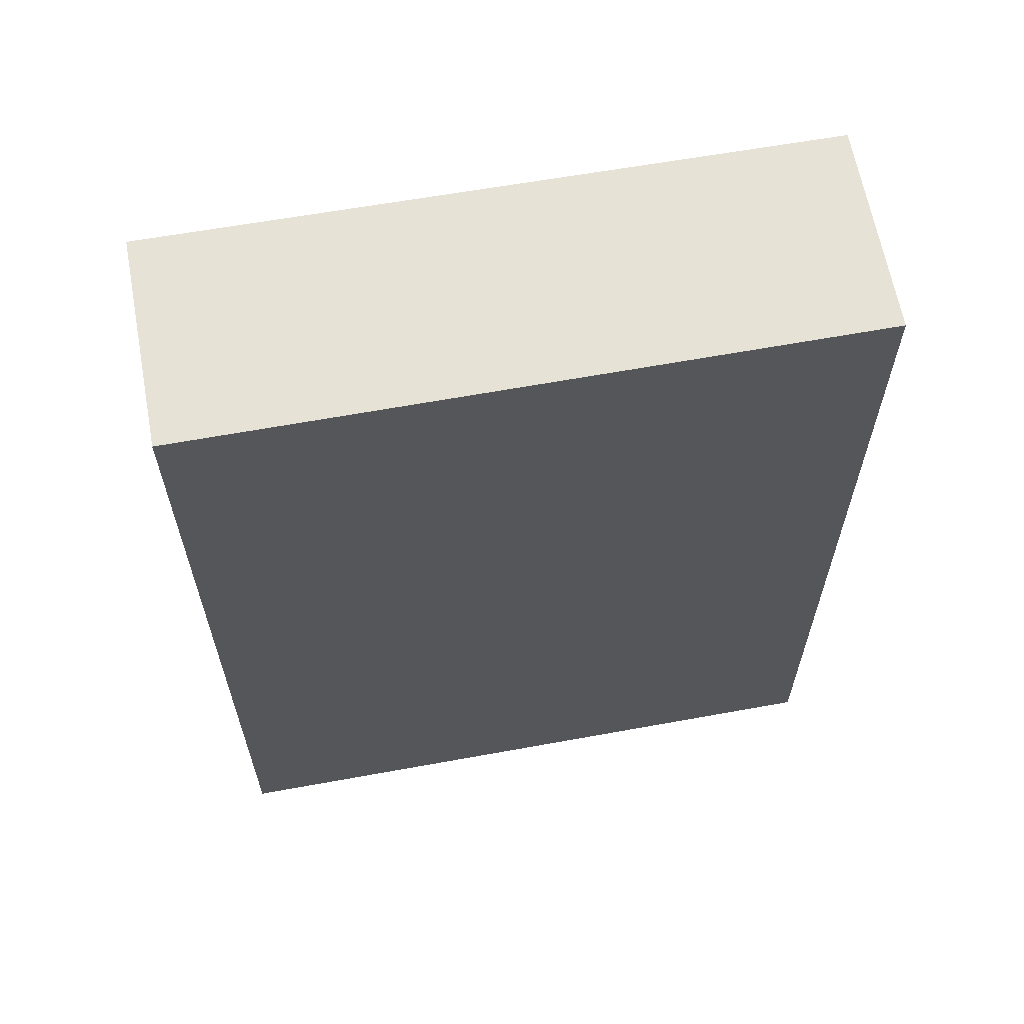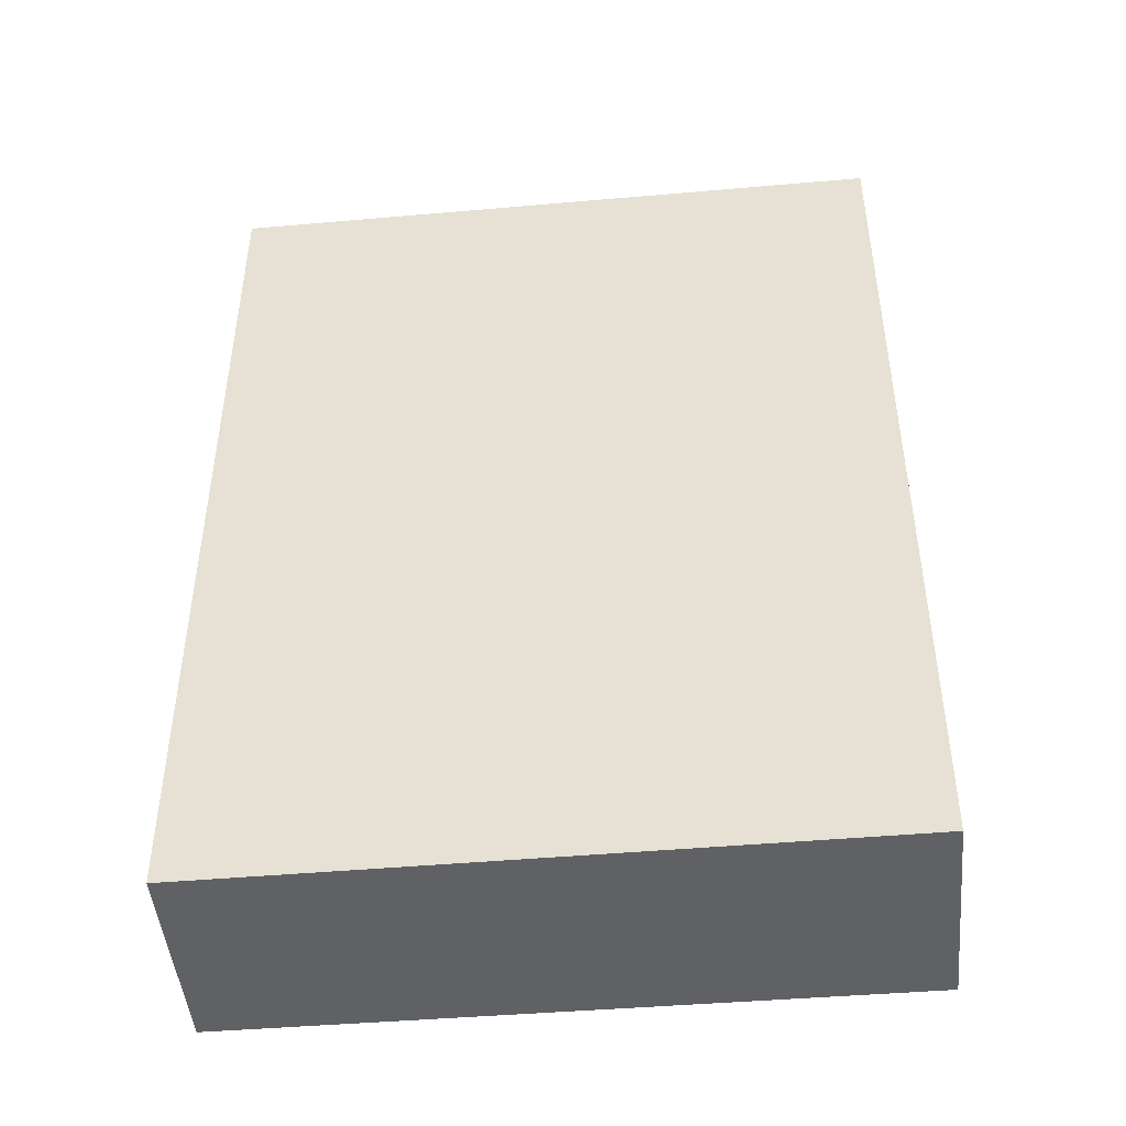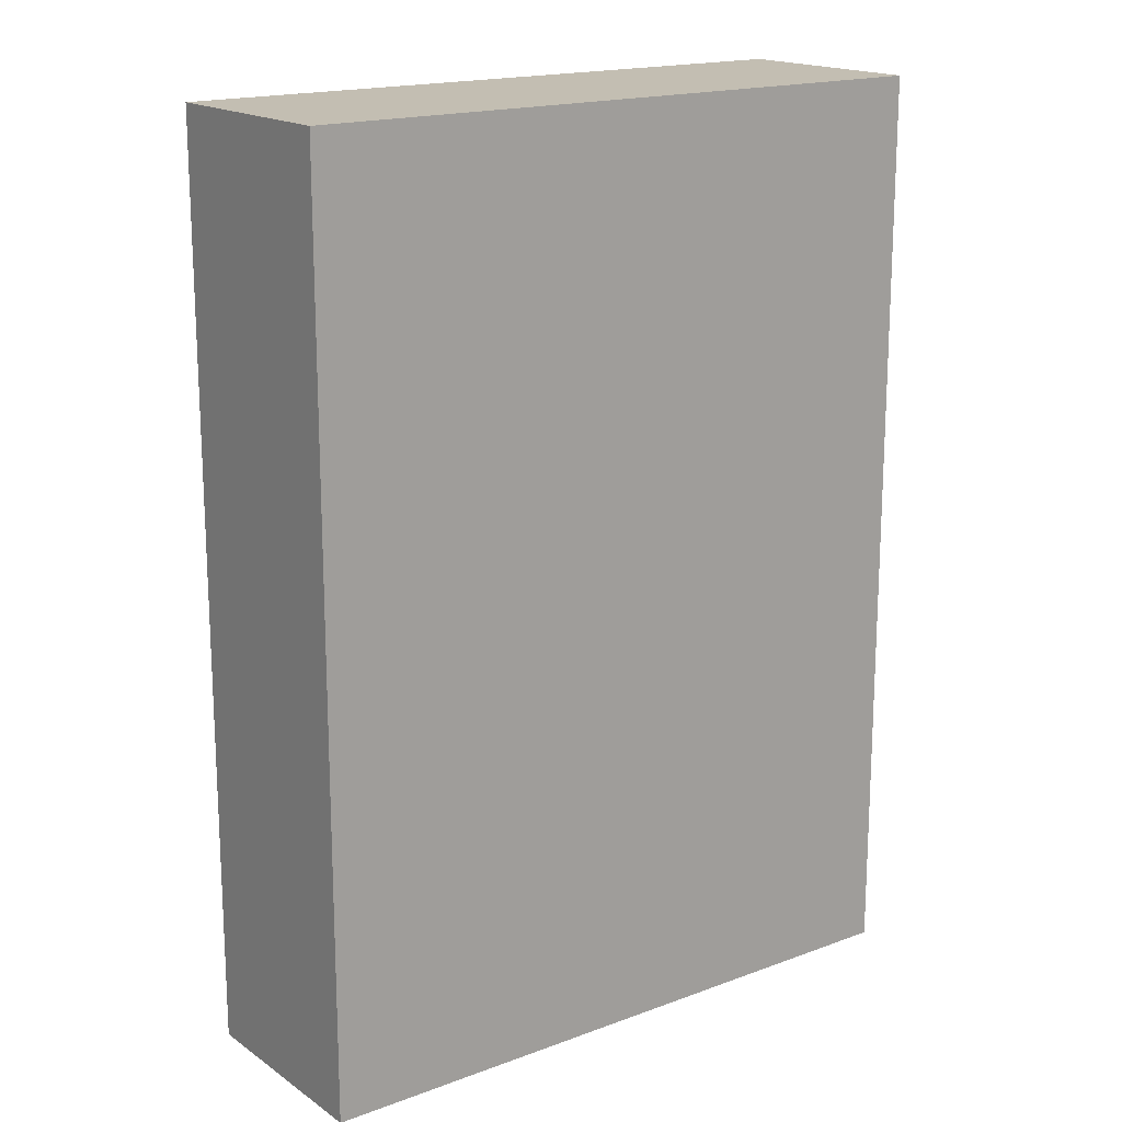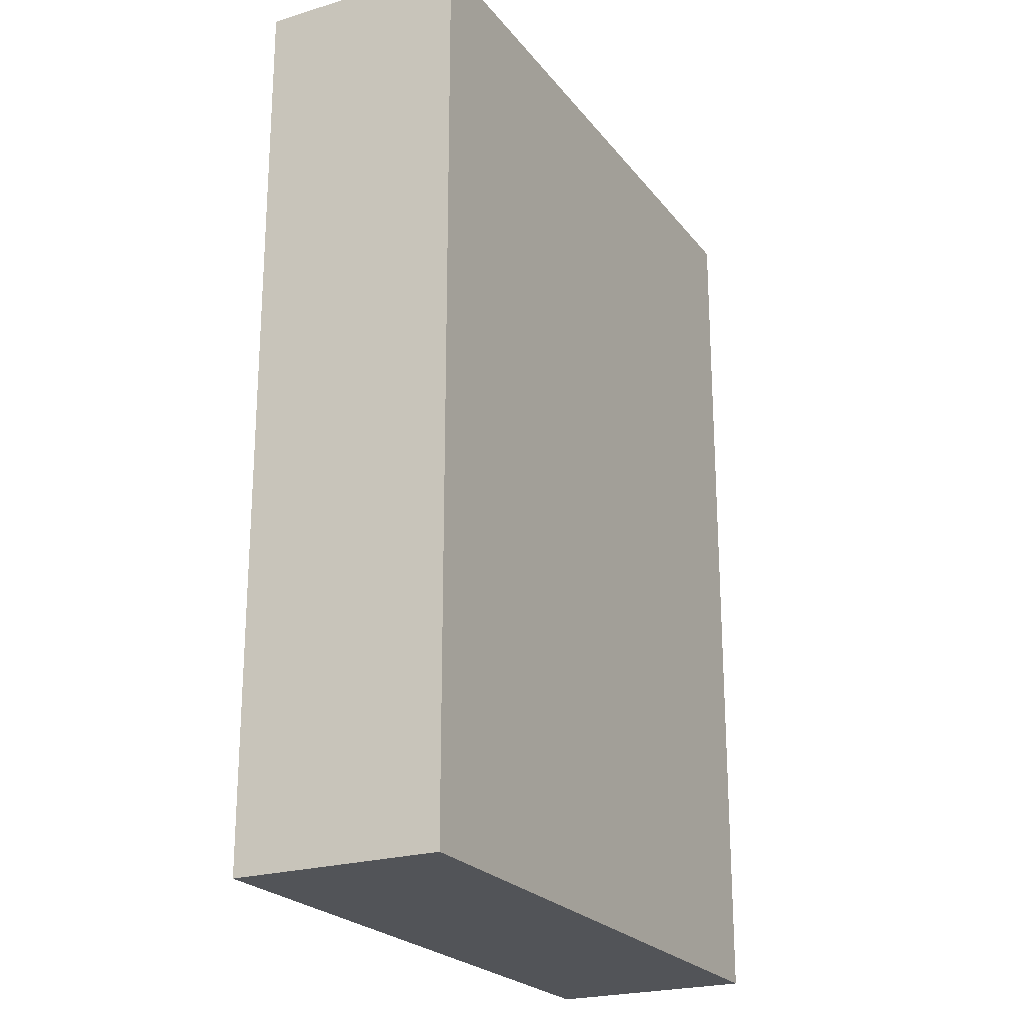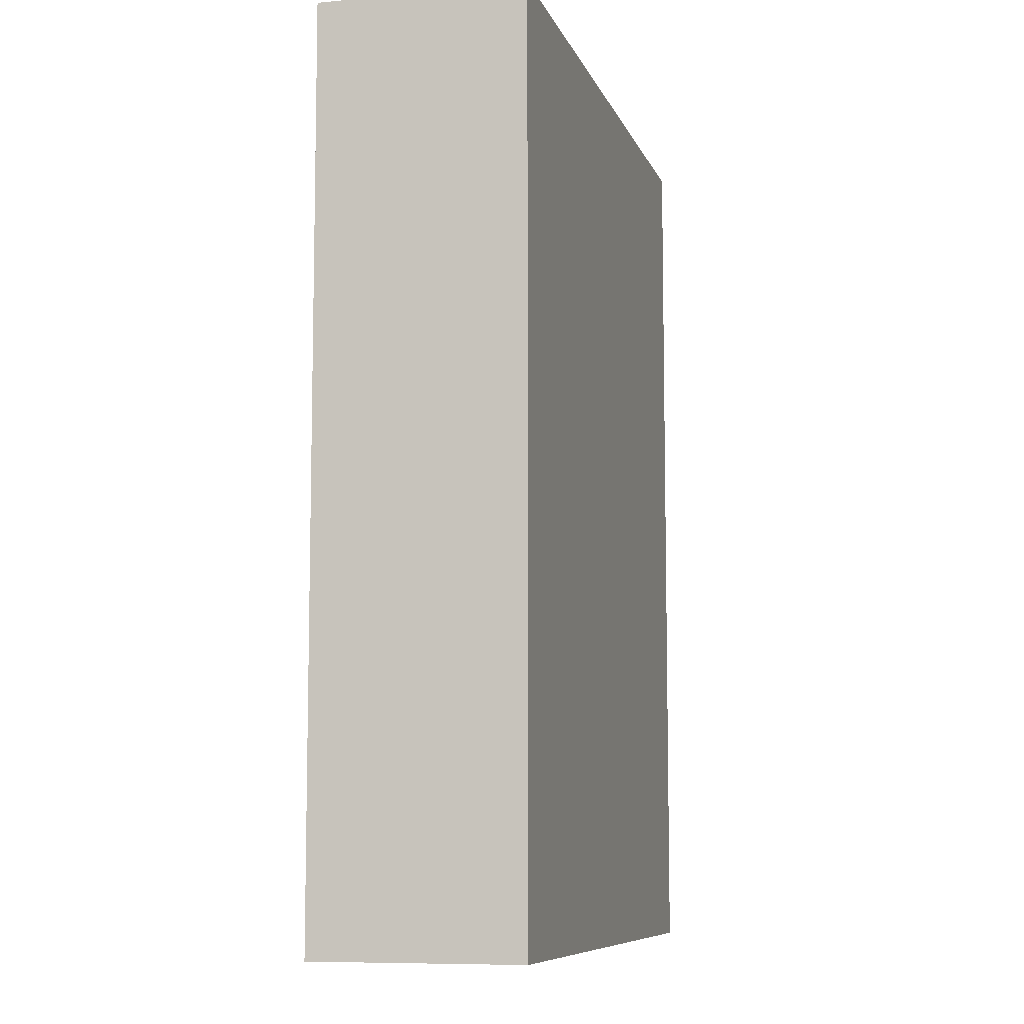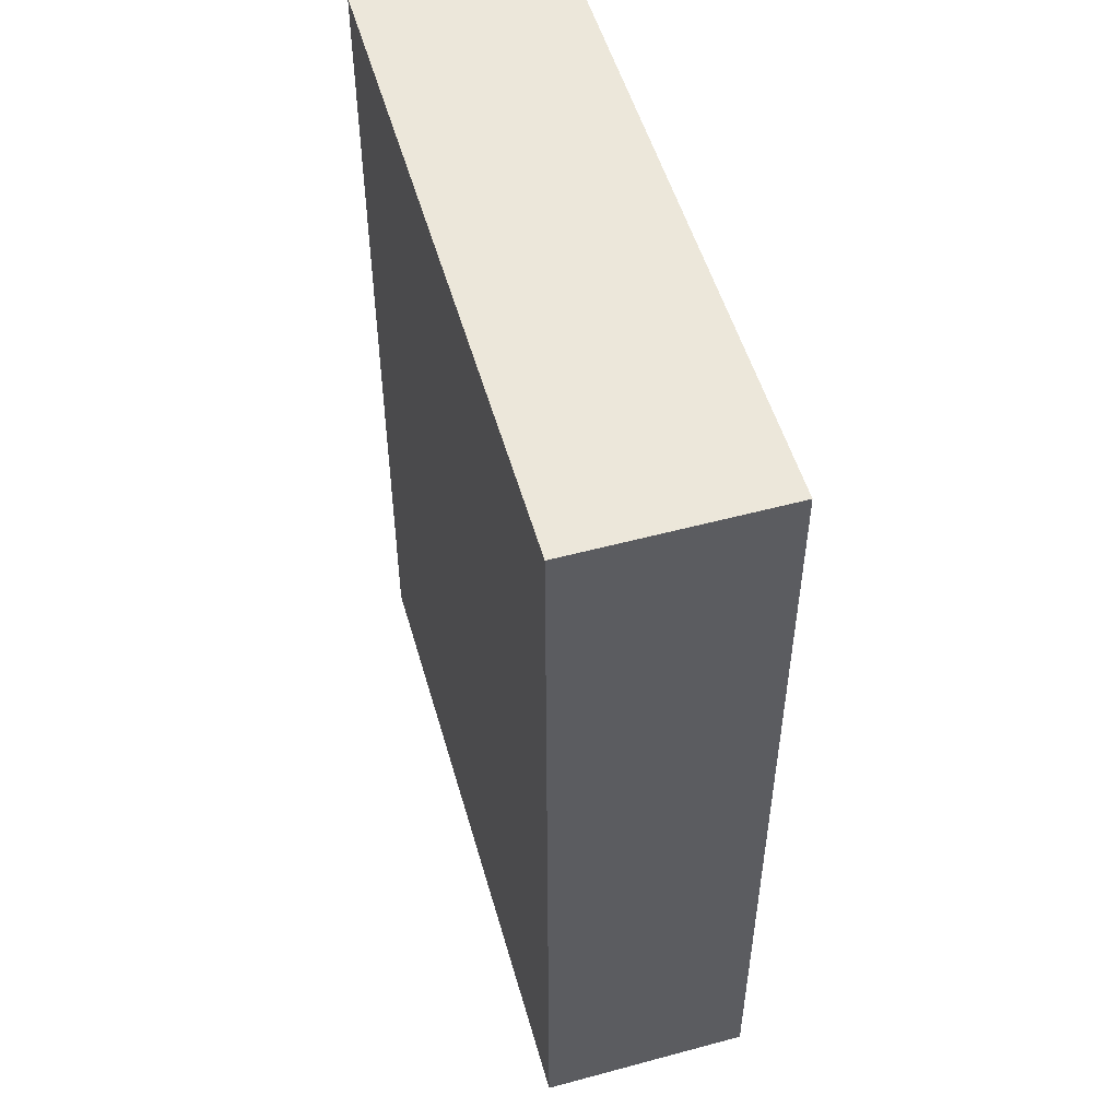
<metadata>
{"format":"obj","ext":"obj","renderer":"f3d","projection":"perspective","resolution":1024,"background":"white","views":[{"elev":63.9,"azim":6.0,"up":"+Y"},{"elev":-46.6,"azim":-158.2,"up":"+Y"},{"elev":17.3,"azim":-20.2,"up":"+Y"},{"elev":-22.9,"azim":-46.0,"up":"+Y"},{"elev":-8.4,"azim":-58.6,"up":"+Y"},{"elev":52.8,"azim":-89.7,"up":"+Y"}]}
</metadata>
<code>
v  4.997 7.163 -1.442
v  0.468 7.163 1.583
v  5.455 7.163 0.111
v  0 7.163 4.386e-16
v  5.455 -6.797e-18 0.111
v  4.997 8.83e-17 -1.442
v  0 0 0
v  0.468 -9.693e-17 1.583
g defaultobject
f 1 2 3
f 2 1 4
f 5 1 3
f 1 5 6
f 6 4 1
f 4 6 7
f 7 2 4
f 2 7 8
f 8 3 2
f 3 8 5
f 5 7 6
f 7 5 8

</code>
